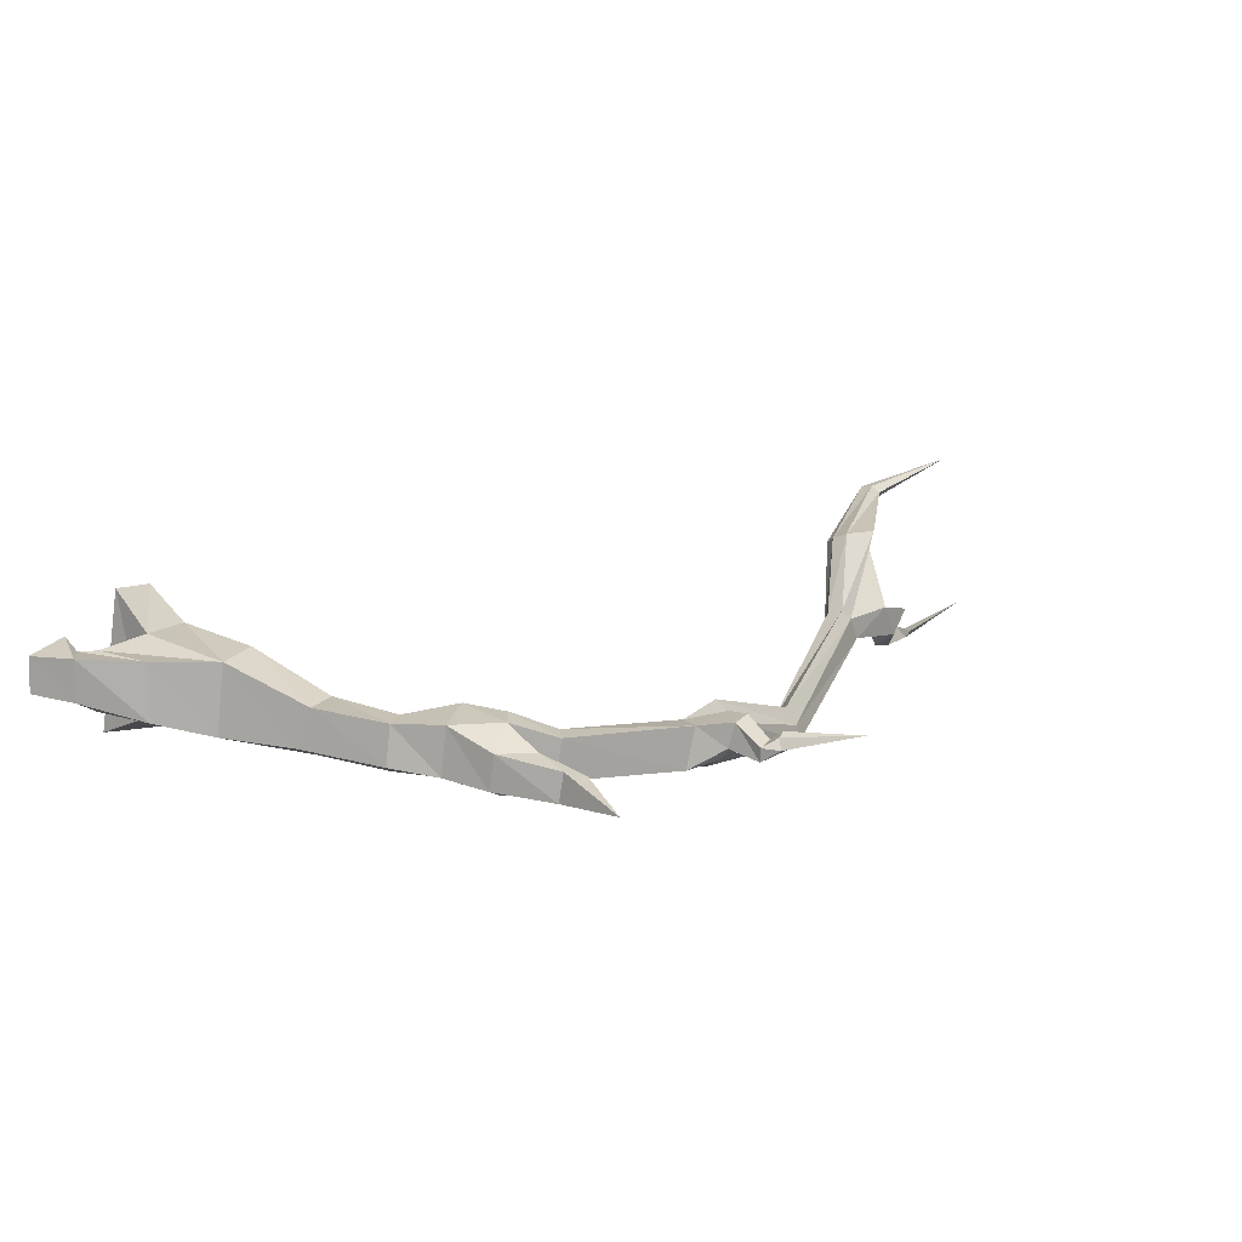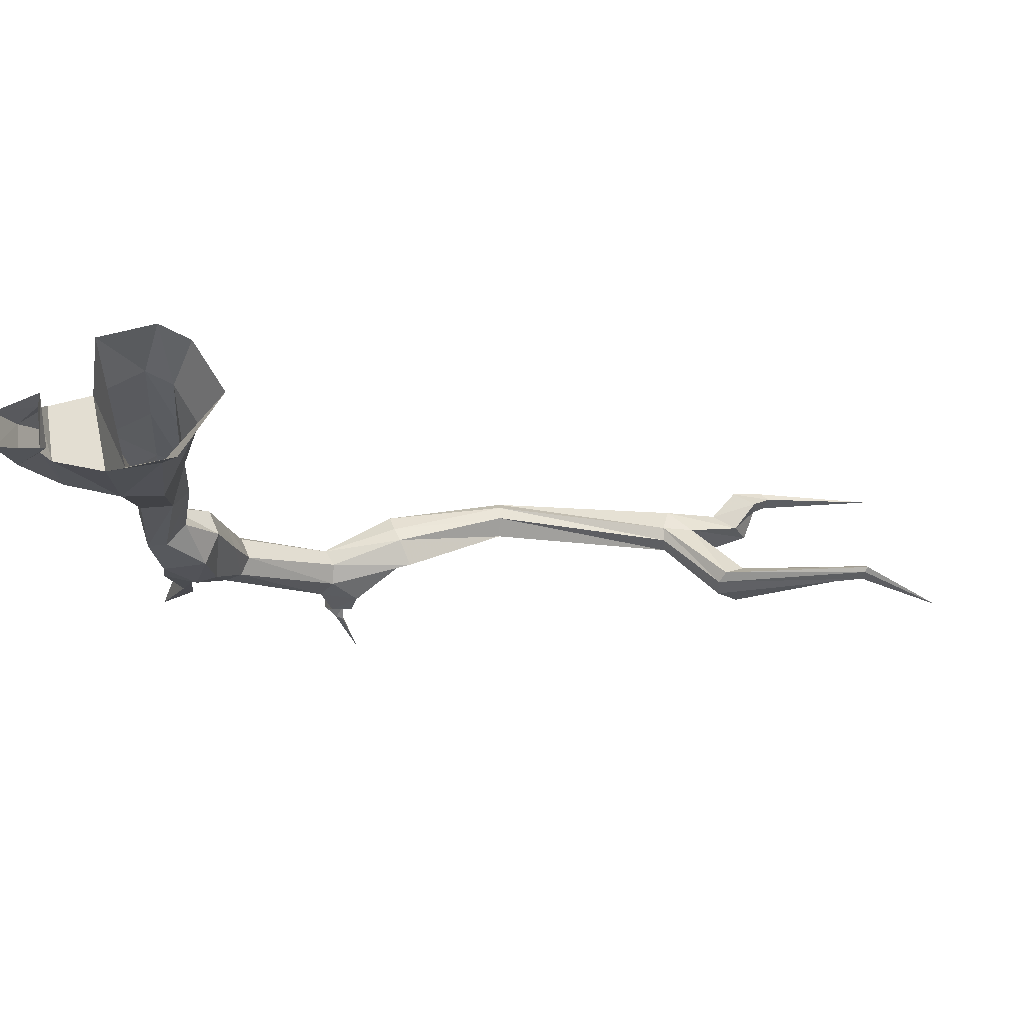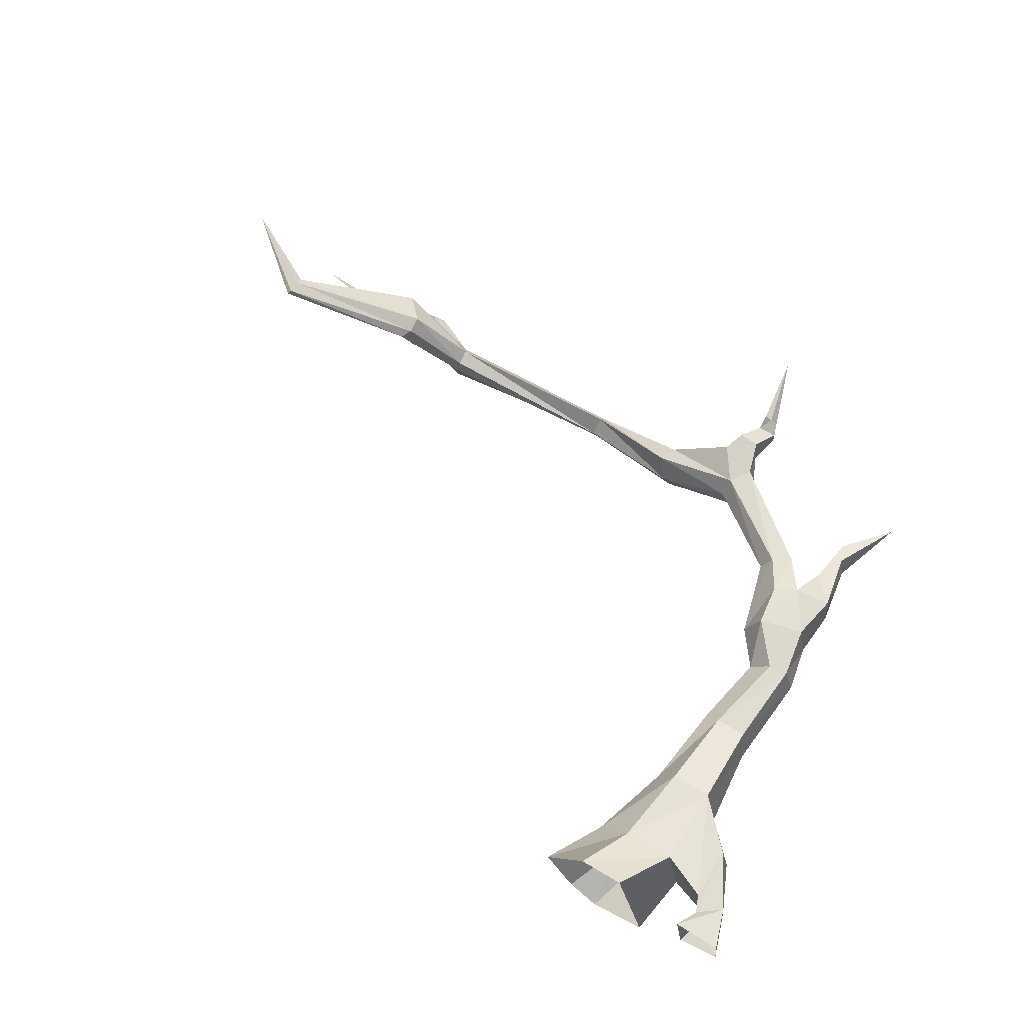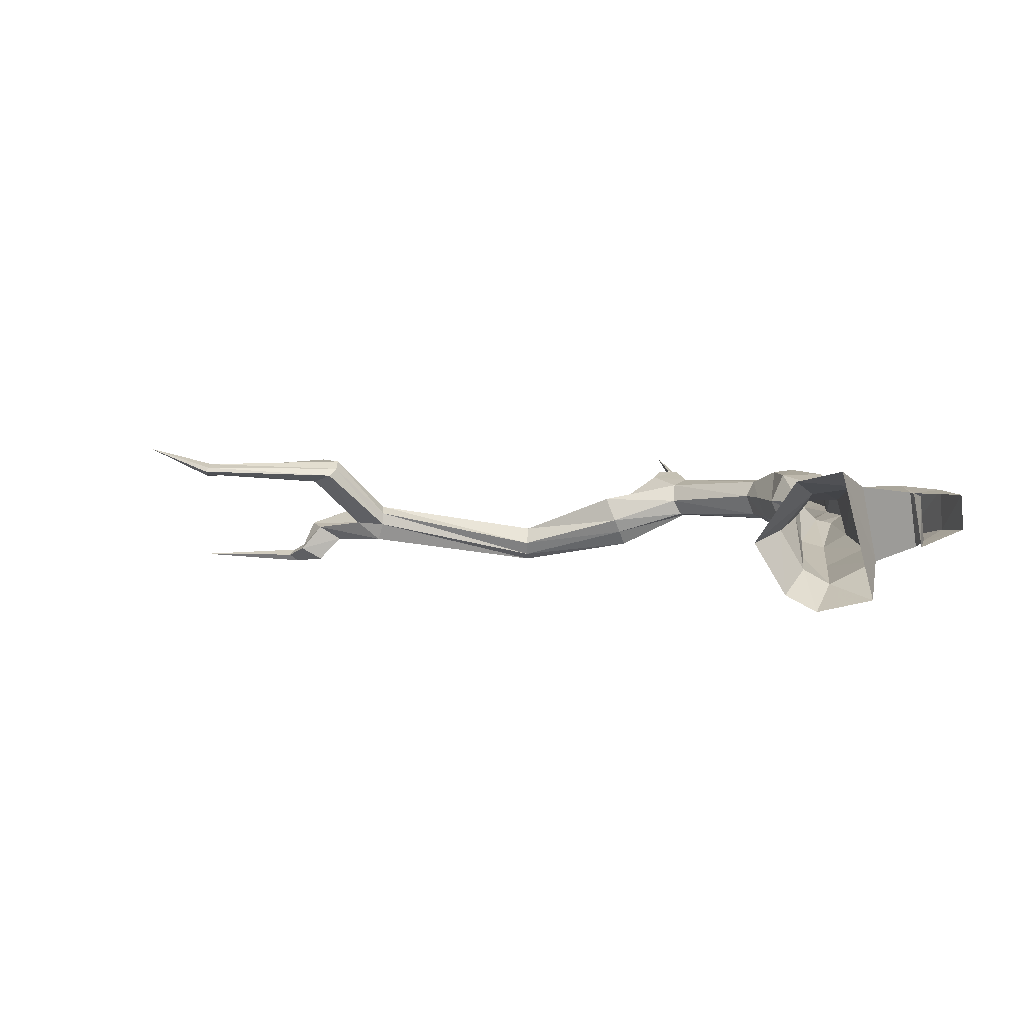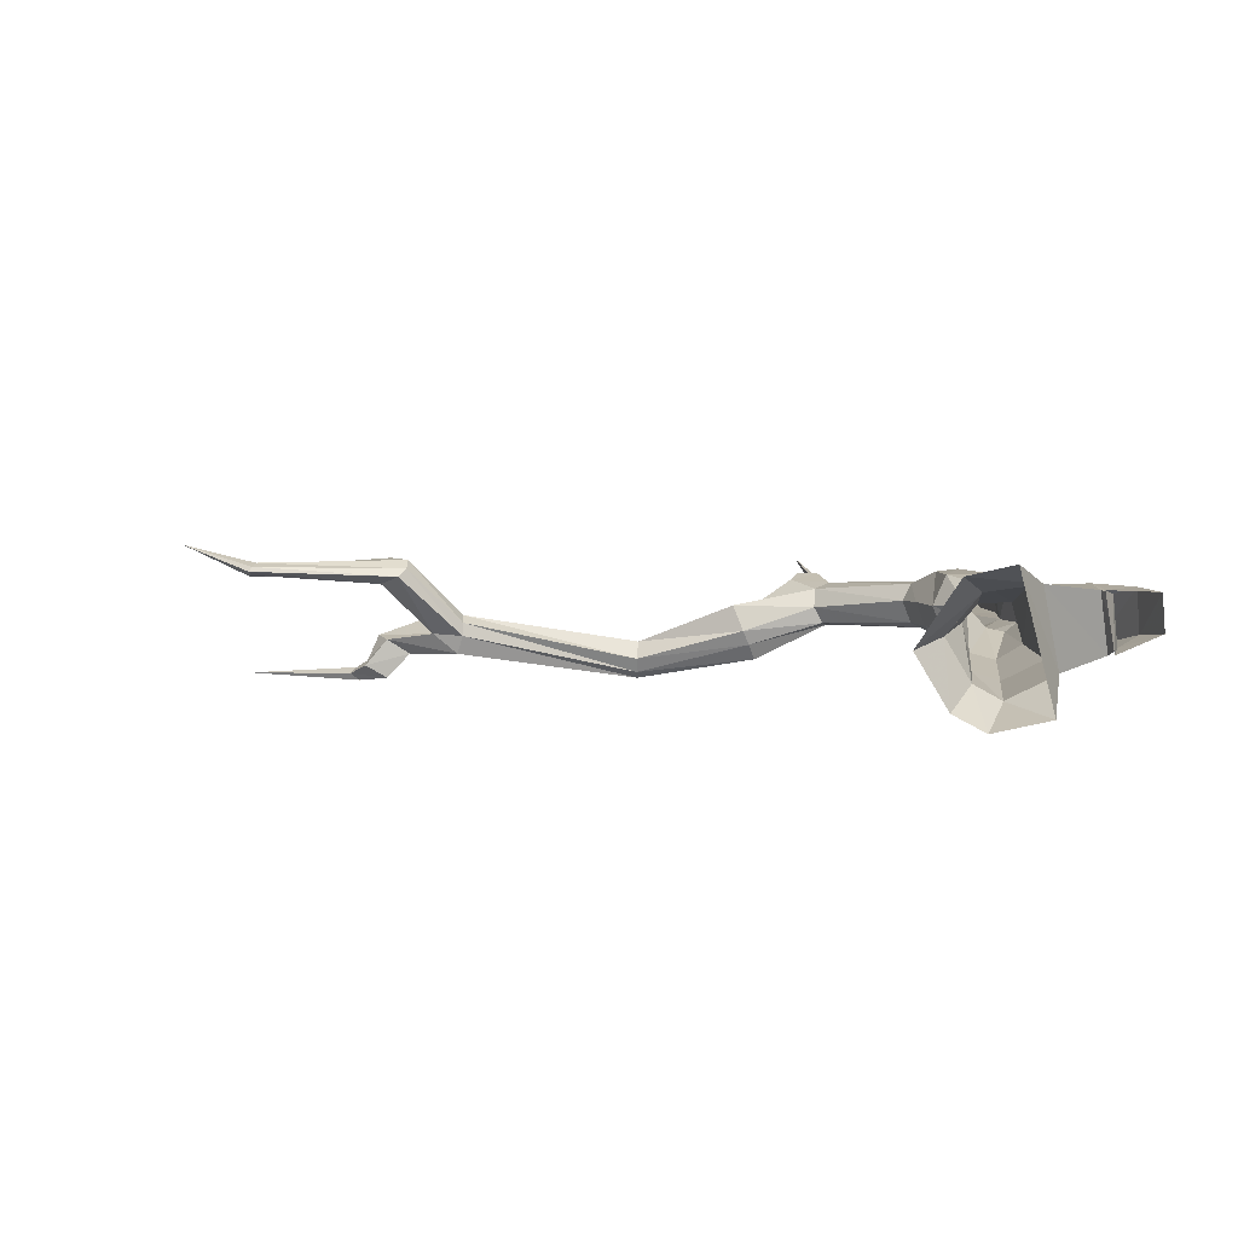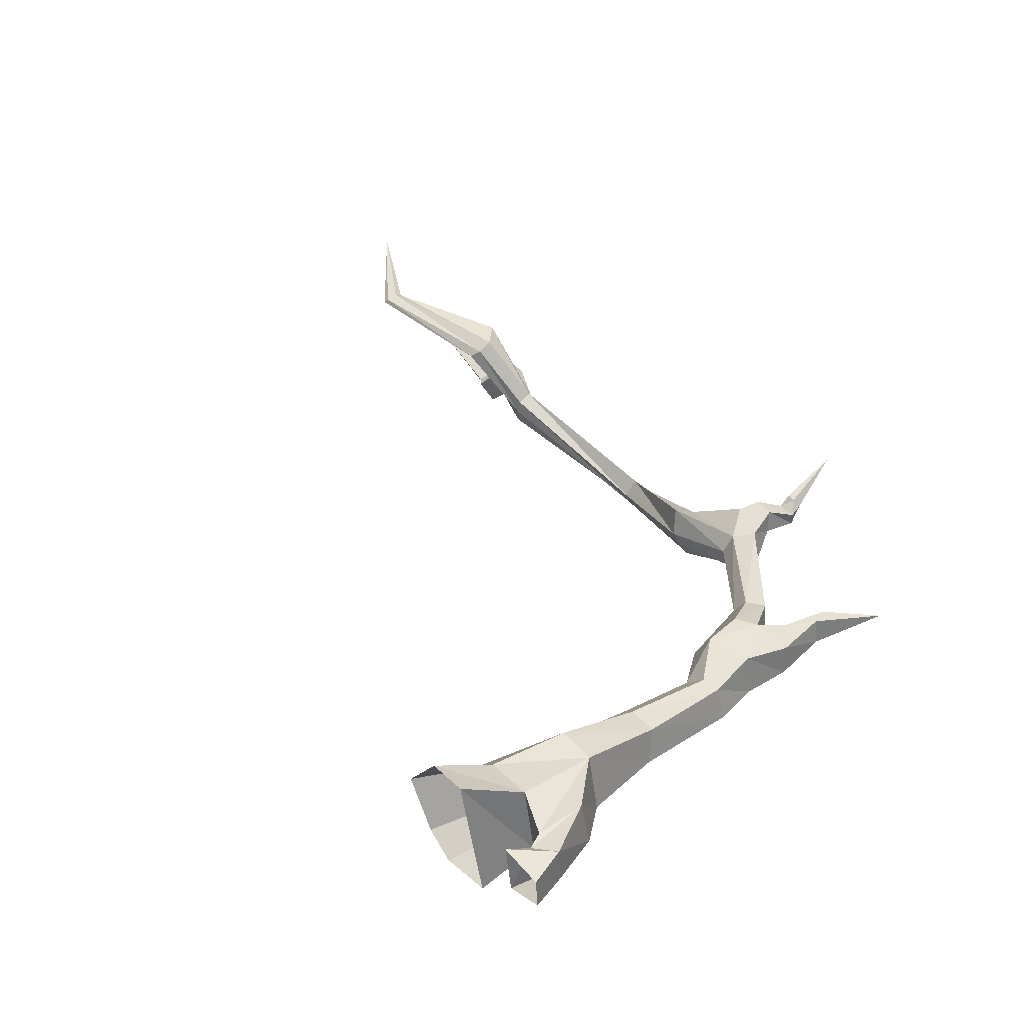
<metadata>
{"format":"obj","ext":"obj","renderer":"f3d","projection":"perspective","resolution":1024,"background":"white","views":[{"elev":22.1,"azim":-61.6,"up":"+Z"},{"elev":67.3,"azim":-1.3,"up":"+Y"},{"elev":65.2,"azim":-147.7,"up":"+Z"},{"elev":8.1,"azim":-177.7,"up":"+Z"},{"elev":7.3,"azim":-177.8,"up":"+Z"},{"elev":44.4,"azim":-128.2,"up":"+Z"}]}
</metadata>
<code>
o object/tall_tree
v -182 -327 18
v -187 -315 20
v -208 -361 13
v -185 -323 1
v -181 -293 0
v -178 -294 23
v -195 -276 25
v -191 -314 2
v -198 -274 3
v -196 -242 3
v -178 -268 -9
v -171 -270 33
v -190 -242 33
v -158 -229 -4
v -173 -235 -9
v -195 -208 -1
v -183 -206 2
v -151 -229 13
v -143 -258 12
v -149 -259 -4
v -166 -264 -16
v -203 -210 5
v -198 -145 0
v -182 -146 -10
v -166 -149 -6
v -170 -204 16
v -160 -234 33
v -156 -262 32
v -142 -287 21
v -136 -282 10
v -142 -284 -5
v -150 -288 -9
v -196 -209 29
v -192 -152 25
v -194 -93 42
v -204 -93 -2
v -178 -93 -15
v -161 -93 -9
v -161 -155 13
v -183 -207 29
v -154 -295 22
v -90 -346 15
v -80 -333 12
v -79 -325 0
v -85 -326 -11
v -88 -333 -13
v -159 -294 -3
v -97 -344 -11
v -86 -365 3
v -83 -368 19
v -64 -355 16
v -25 -343 -10
v -23 -326 1
v -30 -319 -16
v -34 -322 -26
v -38 -328 -37
v -76 -354 -11
v -171 -152 24
v -167 -93 42
v -160 -38 44
v -194 -38 49
v -224 -26 47
v -224 -61 47
v -229 -65 11
v -204 -38 -2
v -173 -38 -18
v -155 -38 -8
v -155 -93 20
v -160 1 -30
v -139 0 -19
v -139 -38 19
v -197 0 -22
v -175 0 64
v -145 -1 57
v -118 0 16
v -229 -27 10
v -232 -15 16
v -229 -15 46
v -244 -26 49
v -246 -26 22
v -255 0 26
v -228 0 14
v -222 0 50
v -253 0 49
v 44 -338 -48
v 44 -344 -53
v 44 -334 -38
v 164 -318 -11
v 164 -316 -20
v 168 -319 -33
v 44 -353 -48
v -34 -344 -24
v -69 -369 19
v -70 -365 2
v -77 -387 -1
v -90 -387 1
v -90 -387 10
v 44 -350 -38
v 43 -343 -27
v -77 -387 10
v -77 -395 17
v -80 -400 8
v -86 -398 9
v -82 -395 15
v -70 -443 22
v 173 -336 -29
v 168 -333 -14
v 165 -328 -7
v 201 -314 33
v 201 -304 28
v 206 -298 23
v 185 -319 -19
v 219 -332 -25
v 203 -333 -35
v 207 -349 -36
v 197 -346 -13
v 222 -320 24
v 215 -328 33
v 303 -296 29
v 302 -290 33
v 303 -282 31
v 305 -280 28
v 219 -306 17
v 227 -349 -24
v 234 -340 -41
v 234 -329 -43
v 219 -331 -52
v 222 -340 -51
v 305 -286 25
v 306 -292 23
v 359 -322 42
v 243 -347 -47
v 246 -338 -50
v 240 -339 -55
v 240 -345 -51
v 320 -352 -52
f 1 2 3
f 1 3 4
f 1 4 5
f 1 5 6
f 1 6 2
f 2 6 7
f 2 7 8
f 2 8 3
f 3 8 4
f 4 8 9
f 4 9 5
f 5 9 10
f 5 10 11
f 5 11 6
f 6 11 12
f 6 12 7
f 7 12 13
f 7 13 9
f 7 9 8
f 14 15 16
f 14 16 17
f 14 17 18
f 14 18 19
f 14 19 20
f 14 20 15
f 15 20 21
f 15 21 10
f 15 10 22
f 15 22 16
f 16 22 23
f 16 23 24
f 16 24 17
f 17 24 25
f 17 25 26
f 17 26 18
f 18 26 27
f 18 27 28
f 18 28 19
f 19 28 29
f 19 29 30
f 19 30 20
f 20 30 31
f 20 31 21
f 21 31 32
f 21 32 11
f 21 11 10
f 10 13 33
f 10 33 22
f 22 33 34
f 22 34 23
f 23 34 35
f 23 35 36
f 23 36 24
f 24 36 37
f 24 37 25
f 25 37 38
f 25 38 39
f 25 39 26
f 26 39 40
f 26 40 27
f 27 40 13
f 27 13 12
f 27 12 28
f 28 12 41
f 28 41 29
f 29 41 42
f 29 42 43
f 29 43 30
f 30 43 44
f 30 44 31
f 31 44 45
f 31 45 32
f 32 45 46
f 32 46 47
f 32 47 11
f 11 47 12
f 12 47 41
f 41 47 48
f 41 48 42
f 42 48 49
f 42 49 50
f 42 50 51
f 42 51 43
f 43 51 52
f 43 52 53
f 43 53 44
f 44 53 54
f 44 54 45
f 45 54 55
f 45 55 46
f 46 55 56
f 46 56 57
f 46 57 48
f 46 48 47
f 13 40 33
f 33 40 58
f 33 58 34
f 34 58 59
f 34 59 35
f 35 59 60
f 35 60 61
f 35 61 62
f 35 62 63
f 35 63 36
f 36 63 64
f 36 64 65
f 36 65 37
f 37 65 66
f 37 66 38
f 38 66 67
f 38 67 68
f 38 68 39
f 39 68 58
f 39 58 40
f 67 66 69
f 67 69 70
f 67 70 71
f 67 71 68
f 68 71 59
f 68 59 58
f 66 65 72
f 66 72 69
f 65 61 73
f 65 73 72
f 61 60 74
f 61 74 73
f 60 71 75
f 60 75 74
f 71 70 75
f 61 65 76
f 61 76 62
f 62 76 77
f 62 77 78
f 62 78 63
f 63 78 79
f 63 79 64
f 64 79 80
f 64 80 76
f 64 76 65
f 59 71 60
f 76 80 77
f 77 80 81
f 77 81 82
f 77 82 78
f 78 82 83
f 78 83 79
f 79 83 84
f 79 84 80
f 80 84 81
f 13 10 9
f 85 86 56
f 85 56 55
f 85 55 87
f 85 87 88
f 85 88 89
f 85 89 86
f 86 89 90
f 86 90 91
f 86 91 92
f 86 92 56
f 56 92 57
f 57 92 51
f 57 51 93
f 57 93 94
f 57 94 48
f 48 94 49
f 49 94 95
f 49 95 96
f 49 96 50
f 50 96 97
f 50 97 93
f 50 93 51
f 91 98 52
f 91 52 92
f 92 52 51
f 98 99 53
f 98 53 52
f 99 87 54
f 99 54 53
f 87 55 54
f 95 100 101
f 95 101 102
f 95 102 96
f 96 102 103
f 96 103 97
f 97 103 104
f 97 104 100
f 97 100 93
f 93 100 94
f 94 100 95
f 100 104 101
f 101 104 105
f 101 105 102
f 102 105 103
f 103 105 104
f 90 106 91
f 91 106 98
f 98 106 107
f 98 107 99
f 99 107 108
f 99 108 87
f 87 108 88
f 88 108 109
f 88 109 110
f 88 110 89
f 89 110 111
f 89 111 112
f 89 112 90
f 90 112 113
f 90 113 114
f 90 114 106
f 106 114 115
f 106 115 116
f 106 116 107
f 107 116 117
f 107 117 118
f 107 118 108
f 108 118 109
f 109 118 119
f 109 119 120
f 109 120 110
f 110 120 121
f 110 121 111
f 111 121 122
f 111 122 123
f 111 123 112
f 112 123 116
f 112 116 124
f 112 124 113
f 113 124 125
f 113 125 126
f 113 126 114
f 114 126 127
f 114 127 115
f 115 127 128
f 115 128 124
f 115 124 116
f 123 117 116
f 117 123 129
f 117 129 130
f 117 130 118
f 118 130 119
f 119 130 131
f 119 131 120
f 120 131 121
f 121 131 122
f 122 131 129
f 122 129 123
f 131 130 129
f 126 125 132
f 126 132 133
f 126 133 127
f 127 133 134
f 127 134 128
f 128 134 135
f 128 135 125
f 128 125 124
f 125 135 132
f 132 135 136
f 132 136 133
f 133 136 134
f 134 136 135

</code>
